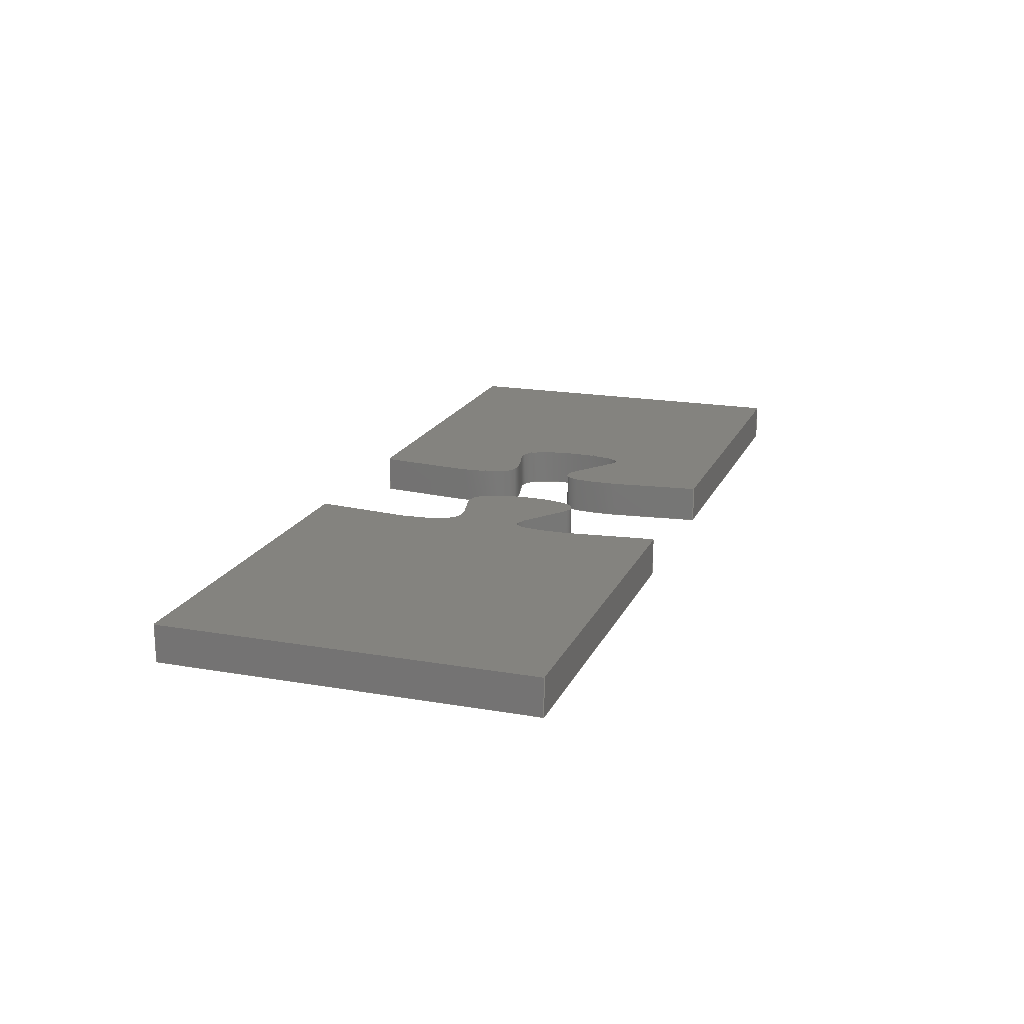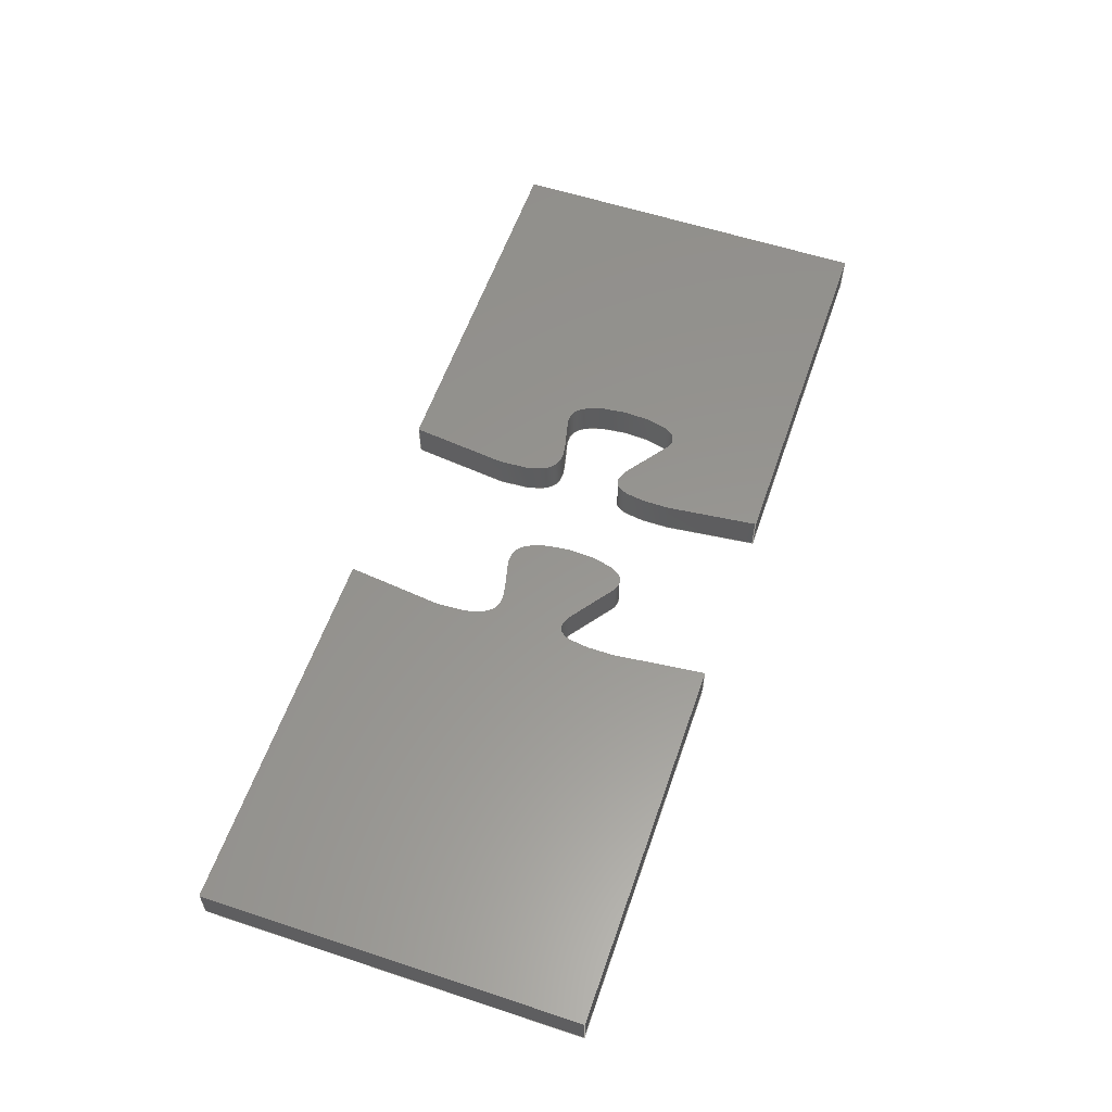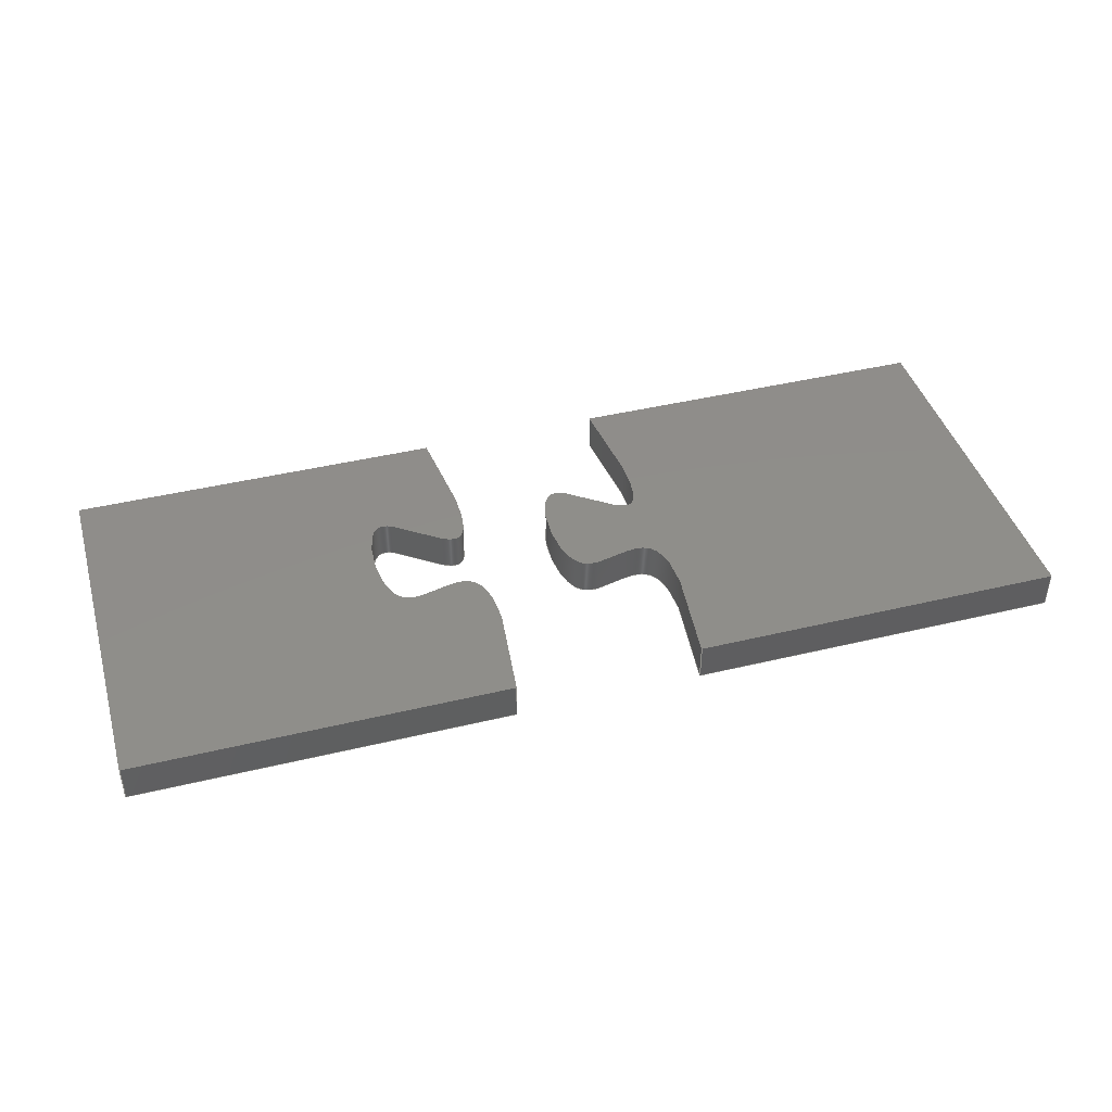
<metadata>
{"format":"step","ext":"step","renderer":"f3d","projection":"perspective","resolution":1024,"background":"white","views":[{"elev":18.3,"azim":-71.3,"up":"+Z"},{"elev":57.8,"azim":-71.1,"up":"+Z"},{"elev":42.4,"azim":163.9,"up":"+Z"}]}
</metadata>
<code>
ISO-10303-21;
DATA;
#1=(NAMED_UNIT(*)PLANE_ANGLE_UNIT()SI_UNIT($,.RADIAN.));
#2=PLANE_ANGLE_MEASURE_WITH_UNIT(PLANE_ANGLE_MEASURE(0.01745),#1);
#3=(CONVERSION_BASED_UNIT('DEGREE',#2)NAMED_UNIT(#4)PLANE_ANGLE_UNIT());
#4=DIMENSIONAL_EXPONENTS(0,0,0,0,0,0,0);
#5=(NAMED_UNIT(*)SI_UNIT($,.STERADIAN.)SOLID_ANGLE_UNIT());
#6=(LENGTH_UNIT()NAMED_UNIT(*)SI_UNIT(.MILLI.,.METRE.));
#7=UNCERTAINTY_MEASURE_WITH_UNIT(LENGTH_MEASURE(1e-05),#6,'DISTANCE_ACCURACY_VALUE','Maximum Tolerance applied to model');
#8=(GEOMETRIC_REPRESENTATION_CONTEXT(3)GLOBAL_UNCERTAINTY_ASSIGNED_CONTEXT((#7))GLOBAL_UNIT_ASSIGNED_CONTEXT((#6,#3,#5))REPRESENTATION_CONTEXT('','root'));
#9=CARTESIAN_POINT('',(0,0,0));
#10=DIRECTION('',(0,0,1));
#11=DIRECTION('',(1,0,0));
#12=AXIS2_PLACEMENT_3D('',#9,#10,#11);
#13=CARTESIAN_POINT('',(20,-0,1));
#14=DIRECTION('',(1,-0,0));
#15=DIRECTION('',(0,1,0));
#16=AXIS2_PLACEMENT_3D('',#13,#14,#15);
#17=PLANE('',#16);
#18=CARTESIAN_POINT('',(20,5,0));
#19=VERTEX_POINT('',#18);
#20=CARTESIAN_POINT('',(20,-5,0));
#21=VERTEX_POINT('',#20);
#22=CARTESIAN_POINT('',(20,5,0));
#23=DIRECTION('',(-0,-1,0));
#24=VECTOR('',#23,10);
#25=LINE('',#22,#24);
#26=EDGE_CURVE('',#19,#21,#25,.T.);
#27=ORIENTED_EDGE('',*,*,#26,.F.);
#28=CARTESIAN_POINT('',(20,5,1));
#29=VERTEX_POINT('',#28);
#30=CARTESIAN_POINT('',(20,5,1));
#31=DIRECTION('',(0,0,-1));
#32=VECTOR('',#31,1);
#33=LINE('',#30,#32);
#34=EDGE_CURVE('',#29,#19,#33,.T.);
#35=ORIENTED_EDGE('',*,*,#34,.F.);
#36=CARTESIAN_POINT('',(20,-5,1));
#37=VERTEX_POINT('',#36);
#38=CARTESIAN_POINT('',(20,5,1));
#39=DIRECTION('',(-0,-1,0));
#40=VECTOR('',#39,10);
#41=LINE('',#38,#40);
#42=EDGE_CURVE('',#29,#37,#41,.T.);
#43=ORIENTED_EDGE('',*,*,#42,.T.);
#44=CARTESIAN_POINT('',(20,-5,1));
#45=DIRECTION('',(0,0,-1));
#46=VECTOR('',#45,1);
#47=LINE('',#44,#46);
#48=EDGE_CURVE('',#37,#21,#47,.T.);
#49=ORIENTED_EDGE('',*,*,#48,.T.);
#50=EDGE_LOOP('',(#27,#35,#43,#49));
#51=FACE_BOUND('',#50,.T.);
#52=ADVANCED_FACE('',(#51),#17,.T.);
#53=CARTESIAN_POINT('',(15,5,1));
#54=DIRECTION('',(-0,-1,0));
#55=DIRECTION('',(1,-0,0));
#56=AXIS2_PLACEMENT_3D('',#53,#54,#55);
#57=PLANE('',#56);
#58=CARTESIAN_POINT('',(10,5,0));
#59=VERTEX_POINT('',#58);
#60=CARTESIAN_POINT('',(20,5,0));
#61=DIRECTION('',(-1,0,0));
#62=VECTOR('',#61,10);
#63=LINE('',#60,#62);
#64=EDGE_CURVE('',#19,#59,#63,.T.);
#65=ORIENTED_EDGE('',*,*,#64,.T.);
#66=CARTESIAN_POINT('',(10,5,1));
#67=VERTEX_POINT('',#66);
#68=CARTESIAN_POINT('',(10,5,1));
#69=DIRECTION('',(0,0,-1));
#70=VECTOR('',#69,1);
#71=LINE('',#68,#70);
#72=EDGE_CURVE('',#67,#59,#71,.T.);
#73=ORIENTED_EDGE('',*,*,#72,.F.);
#74=CARTESIAN_POINT('',(20,5,1));
#75=DIRECTION('',(-1,0,0));
#76=VECTOR('',#75,10);
#77=LINE('',#74,#76);
#78=EDGE_CURVE('',#29,#67,#77,.T.);
#79=ORIENTED_EDGE('',*,*,#78,.F.);
#80=ORIENTED_EDGE('',*,*,#34,.T.);
#81=EDGE_LOOP('',(#65,#73,#79,#80));
#82=FACE_BOUND('',#81,.T.);
#83=ADVANCED_FACE('',(#82),#57,.F.);
#84=CARTESIAN_POINT('',(10,5,1));
#85=CARTESIAN_POINT('',(10,5,0));
#86=CARTESIAN_POINT('',(8.873,-1.52,1));
#87=CARTESIAN_POINT('',(8.873,-1.52,0));
#88=CARTESIAN_POINT('',(12.71,3.787,1));
#89=CARTESIAN_POINT('',(12.71,3.787,0));
#90=CARTESIAN_POINT('',(12.56,-5.17,1));
#91=CARTESIAN_POINT('',(12.56,-5.17,0));
#92=CARTESIAN_POINT('',(8.955,2.136,1));
#93=CARTESIAN_POINT('',(8.955,2.136,0));
#94=CARTESIAN_POINT('',(10,-5,1));
#95=CARTESIAN_POINT('',(10,-5,0));
#96=B_SPLINE_SURFACE_WITH_KNOTS('',3,1,((#84,#85),(#86,#87),(#88,#89),(#90,#91),(#92,#93),(#94,#95)),.UNSPECIFIED.,.F.,.F.,.U.,(4,1,1,4),(2,2),(0,0.3794,0.6124,1),(0,1),.UNSPECIFIED.);
#97=CARTESIAN_POINT('',(10,-5,0));
#98=VERTEX_POINT('',#97);
#99=CARTESIAN_POINT('',(10,5,0));
#100=CARTESIAN_POINT('',(8.873,-1.52,0));
#101=CARTESIAN_POINT('',(12.71,3.787,0));
#102=CARTESIAN_POINT('',(12.56,-5.17,0));
#103=CARTESIAN_POINT('',(8.955,2.136,0));
#104=CARTESIAN_POINT('',(10,-5,0));
#105=B_SPLINE_CURVE_WITH_KNOTS('',3,(#99,#100,#101,#102,#103,#104),.UNSPECIFIED.,.F.,.F.,(4,1,1,4),(0,0.3794,0.6124,1),.UNSPECIFIED.);
#106=EDGE_CURVE('',#59,#98,#105,.T.);
#107=ORIENTED_EDGE('',*,*,#106,.T.);
#108=CARTESIAN_POINT('',(10,-5,1));
#109=VERTEX_POINT('',#108);
#110=CARTESIAN_POINT('',(10,-5,1));
#111=DIRECTION('',(0,0,-1));
#112=VECTOR('',#111,1);
#113=LINE('',#110,#112);
#114=EDGE_CURVE('',#109,#98,#113,.T.);
#115=ORIENTED_EDGE('',*,*,#114,.F.);
#116=CARTESIAN_POINT('',(10,5,1));
#117=CARTESIAN_POINT('',(8.873,-1.52,1));
#118=CARTESIAN_POINT('',(12.71,3.787,1));
#119=CARTESIAN_POINT('',(12.56,-5.17,1));
#120=CARTESIAN_POINT('',(8.955,2.136,1));
#121=CARTESIAN_POINT('',(10,-5,1));
#122=B_SPLINE_CURVE_WITH_KNOTS('',3,(#116,#117,#118,#119,#120,#121),.UNSPECIFIED.,.F.,.F.,(4,1,1,4),(0,0.3794,0.6124,1),.UNSPECIFIED.);
#123=EDGE_CURVE('',#67,#109,#122,.T.);
#124=ORIENTED_EDGE('',*,*,#123,.F.);
#125=ORIENTED_EDGE('',*,*,#72,.T.);
#126=EDGE_LOOP('',(#107,#115,#124,#125));
#127=FACE_BOUND('',#126,.T.);
#128=ADVANCED_FACE('',(#127),#96,.F.);
#129=CARTESIAN_POINT('',(15,-5,1));
#130=DIRECTION('',(0,1,0));
#131=DIRECTION('',(0,0,1));
#132=AXIS2_PLACEMENT_3D('',#129,#130,#131);
#133=PLANE('',#132);
#134=CARTESIAN_POINT('',(10,-5,0));
#135=DIRECTION('',(1,0,-0));
#136=VECTOR('',#135,10);
#137=LINE('',#134,#136);
#138=EDGE_CURVE('',#98,#21,#137,.T.);
#139=ORIENTED_EDGE('',*,*,#138,.T.);
#140=ORIENTED_EDGE('',*,*,#48,.F.);
#141=CARTESIAN_POINT('',(10,-5,1));
#142=DIRECTION('',(1,0,-0));
#143=VECTOR('',#142,10);
#144=LINE('',#141,#143);
#145=EDGE_CURVE('',#109,#37,#144,.T.);
#146=ORIENTED_EDGE('',*,*,#145,.F.);
#147=ORIENTED_EDGE('',*,*,#114,.T.);
#148=EDGE_LOOP('',(#139,#140,#146,#147));
#149=FACE_BOUND('',#148,.T.);
#150=ADVANCED_FACE('',(#149),#133,.F.);
#151=CARTESIAN_POINT('',(0,0,1));
#152=DIRECTION('',(0,0,1));
#153=DIRECTION('',(1,0,0));
#154=AXIS2_PLACEMENT_3D('',#151,#152,#153);
#155=PLANE('',#154);
#156=ORIENTED_EDGE('',*,*,#42,.F.);
#157=ORIENTED_EDGE('',*,*,#78,.T.);
#158=ORIENTED_EDGE('',*,*,#123,.T.);
#159=ORIENTED_EDGE('',*,*,#145,.T.);
#160=EDGE_LOOP('',(#156,#157,#158,#159));
#161=FACE_BOUND('',#160,.T.);
#162=ADVANCED_FACE('',(#161),#155,.T.);
#163=CARTESIAN_POINT('',(0,0,0));
#164=DIRECTION('',(0,0,1));
#165=DIRECTION('',(1,0,0));
#166=AXIS2_PLACEMENT_3D('',#163,#164,#165);
#167=PLANE('',#166);
#168=ORIENTED_EDGE('',*,*,#26,.T.);
#169=ORIENTED_EDGE('',*,*,#138,.F.);
#170=ORIENTED_EDGE('',*,*,#106,.F.);
#171=ORIENTED_EDGE('',*,*,#64,.F.);
#172=EDGE_LOOP('',(#168,#169,#170,#171));
#173=FACE_BOUND('',#172,.T.);
#174=ADVANCED_FACE('',(#173),#167,.F.);
#175=CLOSED_SHELL('',(#52,#83,#128,#150,#162,#174));
#176=MANIFOLD_SOLID_BREP('Body 02',#175);
#177=COLOUR_RGB('',0.4941,0.4941,0.5255);
#178=FILL_AREA_STYLE_COLOUR('',#177);
#179=FILL_AREA_STYLE('',(#178));
#180=SURFACE_STYLE_FILL_AREA(#179);
#181=SURFACE_SIDE_STYLE('',(#180));
#182=SURFACE_STYLE_USAGE(.BOTH.,#181);
#183=PRESENTATION_STYLE_ASSIGNMENT((#182));
#184=STYLED_ITEM('',(#183),#176);
#185=CARTESIAN_POINT('',(5,5,1));
#186=CARTESIAN_POINT('',(5,5,0));
#187=CARTESIAN_POINT('',(3.873,-1.52,1));
#188=CARTESIAN_POINT('',(3.873,-1.52,0));
#189=CARTESIAN_POINT('',(7.708,3.787,1));
#190=CARTESIAN_POINT('',(7.708,3.787,0));
#191=CARTESIAN_POINT('',(7.555,-5.17,1));
#192=CARTESIAN_POINT('',(7.555,-5.17,0));
#193=CARTESIAN_POINT('',(3.955,2.136,1));
#194=CARTESIAN_POINT('',(3.955,2.136,0));
#195=CARTESIAN_POINT('',(5,-5,1));
#196=CARTESIAN_POINT('',(5,-5,0));
#197=B_SPLINE_SURFACE_WITH_KNOTS('',3,1,((#185,#186),(#187,#188),(#189,#190),(#191,#192),(#193,#194),(#195,#196)),.UNSPECIFIED.,.F.,.F.,.U.,(4,1,1,4),(2,2),(0,0.3794,0.6124,1),(0,1),.UNSPECIFIED.);
#198=CARTESIAN_POINT('',(5,5,0));
#199=VERTEX_POINT('',#198);
#200=CARTESIAN_POINT('',(5,-5,0));
#201=VERTEX_POINT('',#200);
#202=CARTESIAN_POINT('',(5,5,0));
#203=CARTESIAN_POINT('',(3.873,-1.52,0));
#204=CARTESIAN_POINT('',(7.708,3.787,0));
#205=CARTESIAN_POINT('',(7.555,-5.17,0));
#206=CARTESIAN_POINT('',(3.955,2.136,0));
#207=CARTESIAN_POINT('',(5,-5,0));
#208=B_SPLINE_CURVE_WITH_KNOTS('',3,(#202,#203,#204,#205,#206,#207),.UNSPECIFIED.,.F.,.F.,(4,1,1,4),(0,0.3794,0.6124,1),.UNSPECIFIED.);
#209=EDGE_CURVE('',#199,#201,#208,.T.);
#210=ORIENTED_EDGE('',*,*,#209,.F.);
#211=CARTESIAN_POINT('',(5,5,1));
#212=VERTEX_POINT('',#211);
#213=CARTESIAN_POINT('',(5,5,1));
#214=DIRECTION('',(0,0,-1));
#215=VECTOR('',#214,1);
#216=LINE('',#213,#215);
#217=EDGE_CURVE('',#212,#199,#216,.T.);
#218=ORIENTED_EDGE('',*,*,#217,.F.);
#219=CARTESIAN_POINT('',(5,-5,1));
#220=VERTEX_POINT('',#219);
#221=CARTESIAN_POINT('',(5,5,1));
#222=CARTESIAN_POINT('',(3.873,-1.52,1));
#223=CARTESIAN_POINT('',(7.708,3.787,1));
#224=CARTESIAN_POINT('',(7.555,-5.17,1));
#225=CARTESIAN_POINT('',(3.955,2.136,1));
#226=CARTESIAN_POINT('',(5,-5,1));
#227=B_SPLINE_CURVE_WITH_KNOTS('',3,(#221,#222,#223,#224,#225,#226),.UNSPECIFIED.,.F.,.F.,(4,1,1,4),(0,0.3794,0.6124,1),.UNSPECIFIED.);
#228=EDGE_CURVE('',#212,#220,#227,.T.);
#229=ORIENTED_EDGE('',*,*,#228,.T.);
#230=CARTESIAN_POINT('',(5,-5,1));
#231=DIRECTION('',(0,0,-1));
#232=VECTOR('',#231,1);
#233=LINE('',#230,#232);
#234=EDGE_CURVE('',#220,#201,#233,.T.);
#235=ORIENTED_EDGE('',*,*,#234,.T.);
#236=EDGE_LOOP('',(#210,#218,#229,#235));
#237=FACE_BOUND('',#236,.T.);
#238=ADVANCED_FACE('',(#237),#197,.T.);
#239=CARTESIAN_POINT('',(0,5,1));
#240=DIRECTION('',(-0,-1,0));
#241=DIRECTION('',(1,-0,0));
#242=AXIS2_PLACEMENT_3D('',#239,#240,#241);
#243=PLANE('',#242);
#244=CARTESIAN_POINT('',(-5,5,0));
#245=VERTEX_POINT('',#244);
#246=CARTESIAN_POINT('',(5,5,0));
#247=DIRECTION('',(-1,0,0));
#248=VECTOR('',#247,10);
#249=LINE('',#246,#248);
#250=EDGE_CURVE('',#199,#245,#249,.T.);
#251=ORIENTED_EDGE('',*,*,#250,.T.);
#252=CARTESIAN_POINT('',(-5,5,1));
#253=VERTEX_POINT('',#252);
#254=CARTESIAN_POINT('',(-5,5,1));
#255=DIRECTION('',(0,0,-1));
#256=VECTOR('',#255,1);
#257=LINE('',#254,#256);
#258=EDGE_CURVE('',#253,#245,#257,.T.);
#259=ORIENTED_EDGE('',*,*,#258,.F.);
#260=CARTESIAN_POINT('',(5,5,1));
#261=DIRECTION('',(-1,0,0));
#262=VECTOR('',#261,10);
#263=LINE('',#260,#262);
#264=EDGE_CURVE('',#212,#253,#263,.T.);
#265=ORIENTED_EDGE('',*,*,#264,.F.);
#266=ORIENTED_EDGE('',*,*,#217,.T.);
#267=EDGE_LOOP('',(#251,#259,#265,#266));
#268=FACE_BOUND('',#267,.T.);
#269=ADVANCED_FACE('',(#268),#243,.F.);
#270=CARTESIAN_POINT('',(-5,0,1));
#271=DIRECTION('',(-1,0,0));
#272=DIRECTION('',(0,0,1));
#273=AXIS2_PLACEMENT_3D('',#270,#271,#272);
#274=PLANE('',#273);
#275=CARTESIAN_POINT('',(-5,-5,0));
#276=VERTEX_POINT('',#275);
#277=CARTESIAN_POINT('',(-5,-5,0));
#278=DIRECTION('',(0,1,0));
#279=VECTOR('',#278,10);
#280=LINE('',#277,#279);
#281=EDGE_CURVE('',#276,#245,#280,.T.);
#282=ORIENTED_EDGE('',*,*,#281,.F.);
#283=CARTESIAN_POINT('',(-5,-5,1));
#284=VERTEX_POINT('',#283);
#285=CARTESIAN_POINT('',(-5,-5,1));
#286=DIRECTION('',(0,0,-1));
#287=VECTOR('',#286,1);
#288=LINE('',#285,#287);
#289=EDGE_CURVE('',#284,#276,#288,.T.);
#290=ORIENTED_EDGE('',*,*,#289,.F.);
#291=CARTESIAN_POINT('',(-5,-5,1));
#292=DIRECTION('',(0,1,0));
#293=VECTOR('',#292,10);
#294=LINE('',#291,#293);
#295=EDGE_CURVE('',#284,#253,#294,.T.);
#296=ORIENTED_EDGE('',*,*,#295,.T.);
#297=ORIENTED_EDGE('',*,*,#258,.T.);
#298=EDGE_LOOP('',(#282,#290,#296,#297));
#299=FACE_BOUND('',#298,.T.);
#300=ADVANCED_FACE('',(#299),#274,.T.);
#301=CARTESIAN_POINT('',(0,-5,1));
#302=DIRECTION('',(0,1,0));
#303=DIRECTION('',(0,0,1));
#304=AXIS2_PLACEMENT_3D('',#301,#302,#303);
#305=PLANE('',#304);
#306=CARTESIAN_POINT('',(-5,-5,0));
#307=DIRECTION('',(1,0,-0));
#308=VECTOR('',#307,10);
#309=LINE('',#306,#308);
#310=EDGE_CURVE('',#276,#201,#309,.T.);
#311=ORIENTED_EDGE('',*,*,#310,.T.);
#312=ORIENTED_EDGE('',*,*,#234,.F.);
#313=CARTESIAN_POINT('',(-5,-5,1));
#314=DIRECTION('',(1,0,-0));
#315=VECTOR('',#314,10);
#316=LINE('',#313,#315);
#317=EDGE_CURVE('',#284,#220,#316,.T.);
#318=ORIENTED_EDGE('',*,*,#317,.F.);
#319=ORIENTED_EDGE('',*,*,#289,.T.);
#320=EDGE_LOOP('',(#311,#312,#318,#319));
#321=FACE_BOUND('',#320,.T.);
#322=ADVANCED_FACE('',(#321),#305,.F.);
#323=CARTESIAN_POINT('',(0,0,1));
#324=DIRECTION('',(0,0,1));
#325=DIRECTION('',(1,0,0));
#326=AXIS2_PLACEMENT_3D('',#323,#324,#325);
#327=PLANE('',#326);
#328=ORIENTED_EDGE('',*,*,#228,.F.);
#329=ORIENTED_EDGE('',*,*,#264,.T.);
#330=ORIENTED_EDGE('',*,*,#295,.F.);
#331=ORIENTED_EDGE('',*,*,#317,.T.);
#332=EDGE_LOOP('',(#328,#329,#330,#331));
#333=FACE_BOUND('',#332,.T.);
#334=ADVANCED_FACE('',(#333),#327,.T.);
#335=CARTESIAN_POINT('',(0,0,0));
#336=DIRECTION('',(0,0,1));
#337=DIRECTION('',(1,0,0));
#338=AXIS2_PLACEMENT_3D('',#335,#336,#337);
#339=PLANE('',#338);
#340=ORIENTED_EDGE('',*,*,#209,.T.);
#341=ORIENTED_EDGE('',*,*,#310,.F.);
#342=ORIENTED_EDGE('',*,*,#281,.T.);
#343=ORIENTED_EDGE('',*,*,#250,.F.);
#344=EDGE_LOOP('',(#340,#341,#342,#343));
#345=FACE_BOUND('',#344,.T.);
#346=ADVANCED_FACE('',(#345),#339,.F.);
#347=CLOSED_SHELL('',(#238,#269,#300,#322,#334,#346));
#348=MANIFOLD_SOLID_BREP('Body 01',#347);
#349=STYLED_ITEM('',(#183),#348);
#350=SHAPE_REPRESENTATION('root',(#12),#8);
#351=ADVANCED_BREP_SHAPE_REPRESENTATION('root',(#176,#348),#8);
#352=SHAPE_REPRESENTATION_RELATIONSHIP('','',#350,#351);
#353=APPLICATION_CONTEXT('data for automotive mechanical design processes');
#354=APPLICATION_PROTOCOL_DEFINITION('international standard','automotive_design',1994,#353);
#355=PRODUCT_CONTEXT('',#353,'mechanical');
#356=PRODUCT_DEFINITION_CONTEXT('part definition',#353,'design');
#357=PRODUCT('root','root','',(#355));
#358=PRODUCT_RELATED_PRODUCT_CATEGORY('part','',(#357));
#359=PRODUCT_DEFINITION_FORMATION_WITH_SPECIFIED_SOURCE('','',#357,.NOT_KNOWN.);
#360=PRODUCT_DEFINITION('design','',#359,#356);
#361=PRODUCT_DEFINITION_SHAPE('','',#360);
#362=SHAPE_DEFINITION_REPRESENTATION(#361,#350);
#363=DRAUGHTING_MODEL('',(),#8);
#364=MECHANICAL_DESIGN_GEOMETRIC_PRESENTATION_REPRESENTATION('',(#184,#349),#8);
ENDSEC;
END-ISO-10303-21;

</code>
